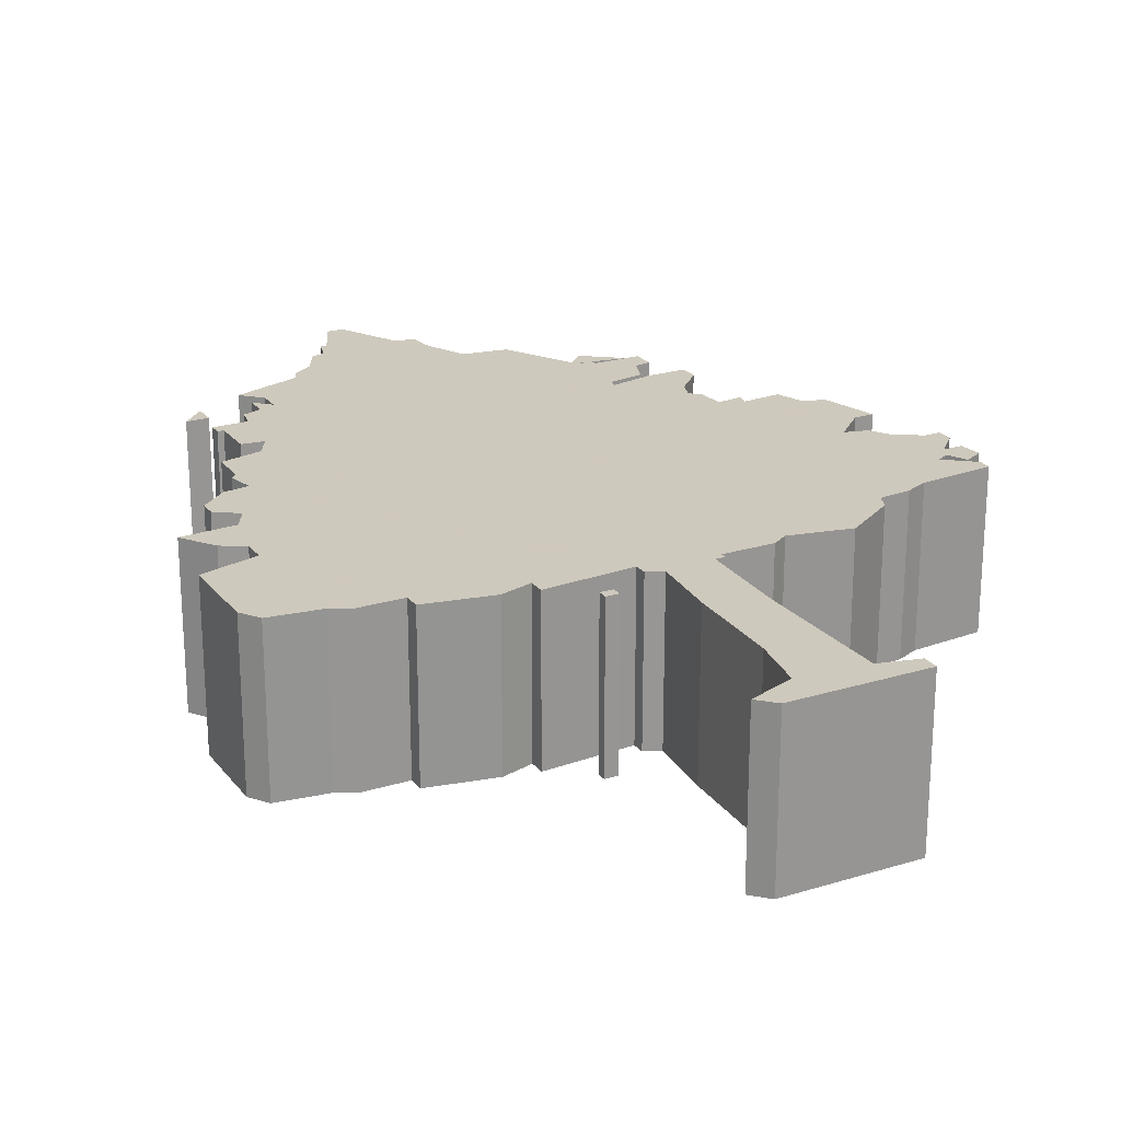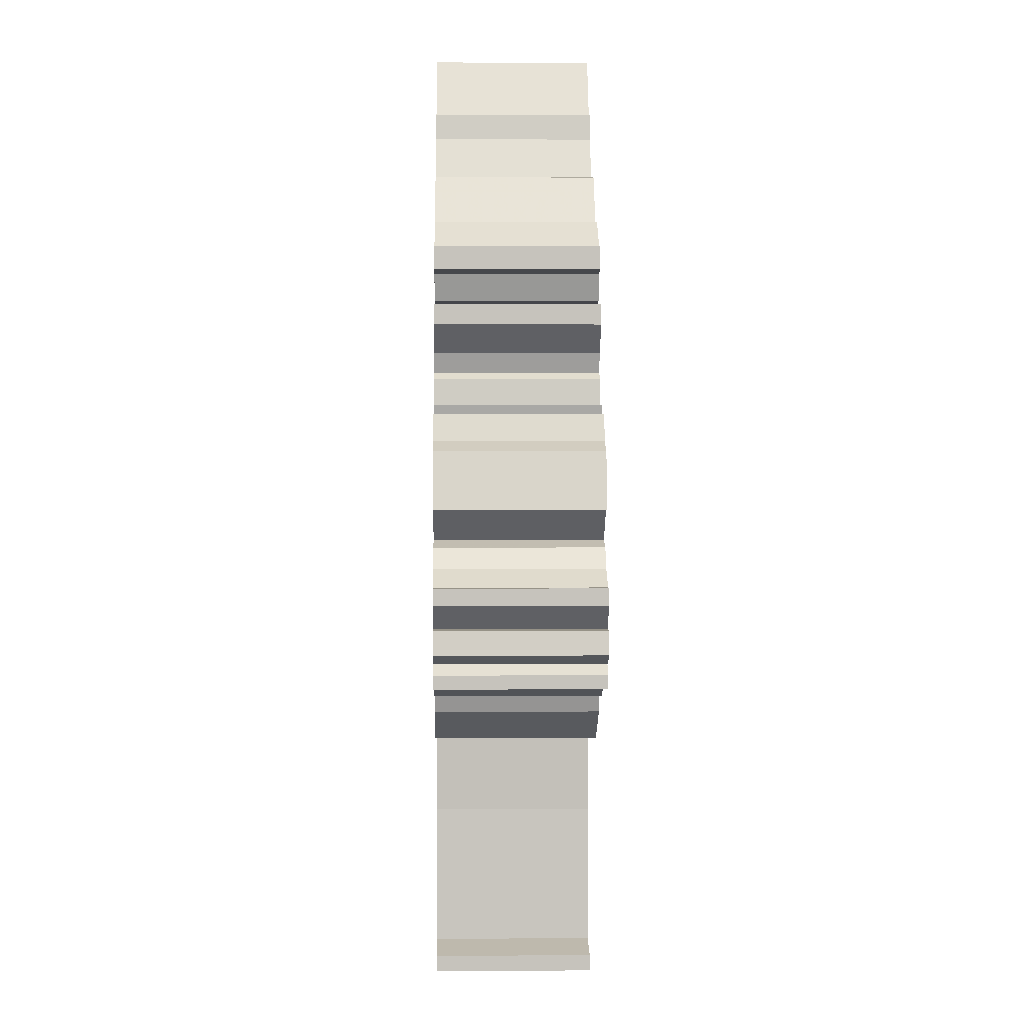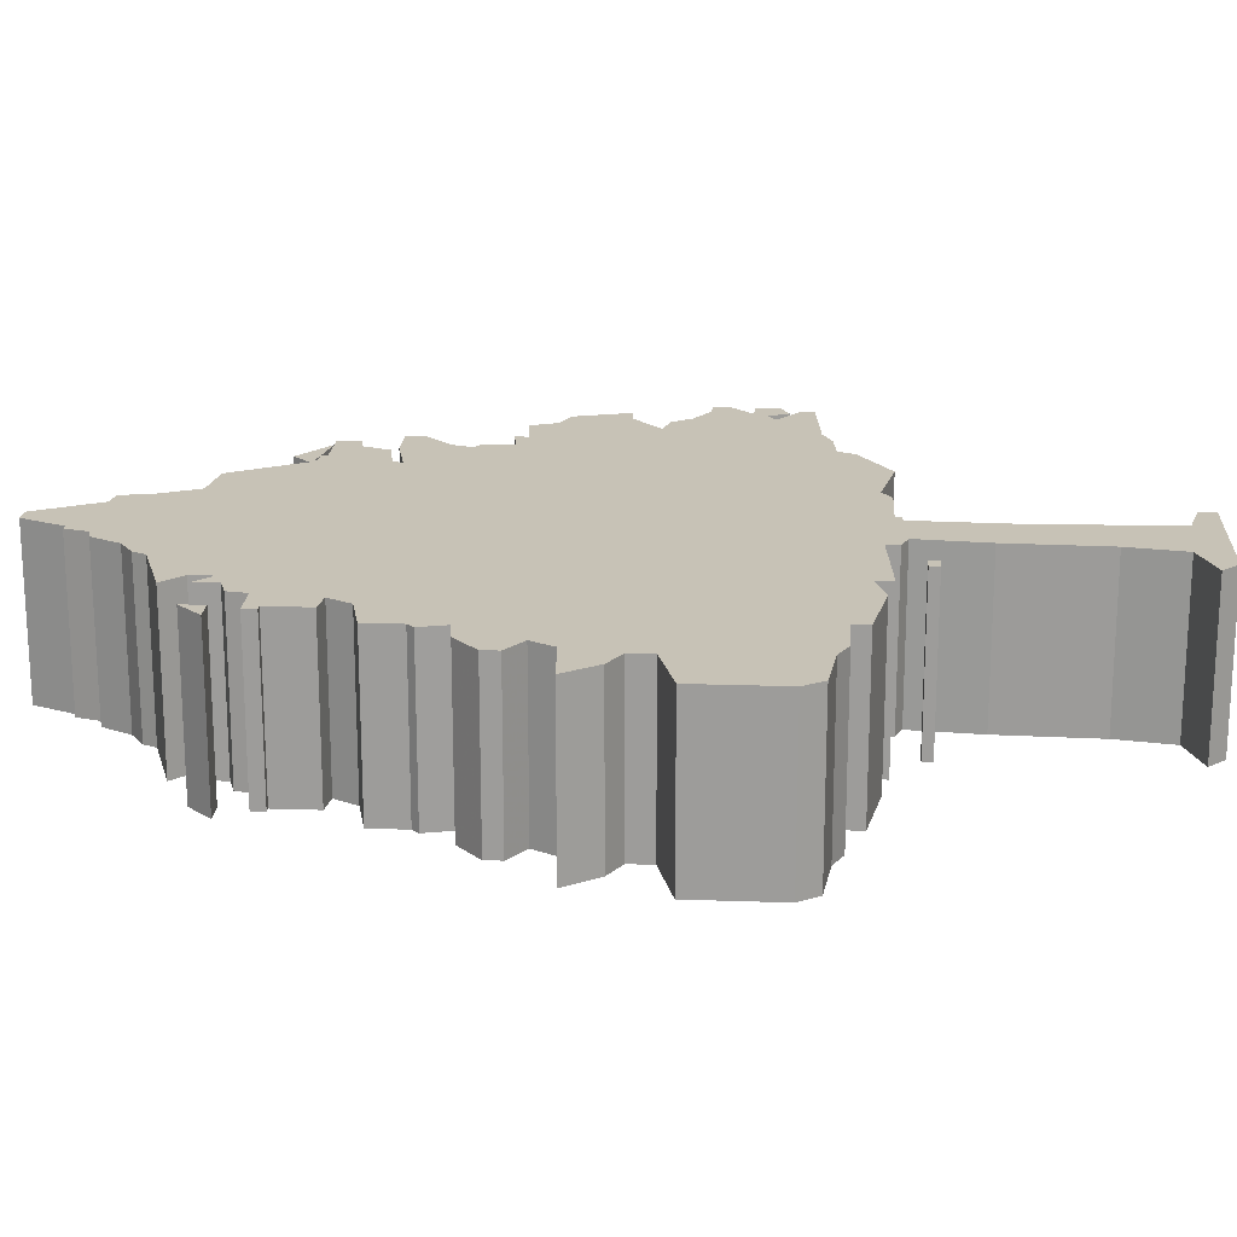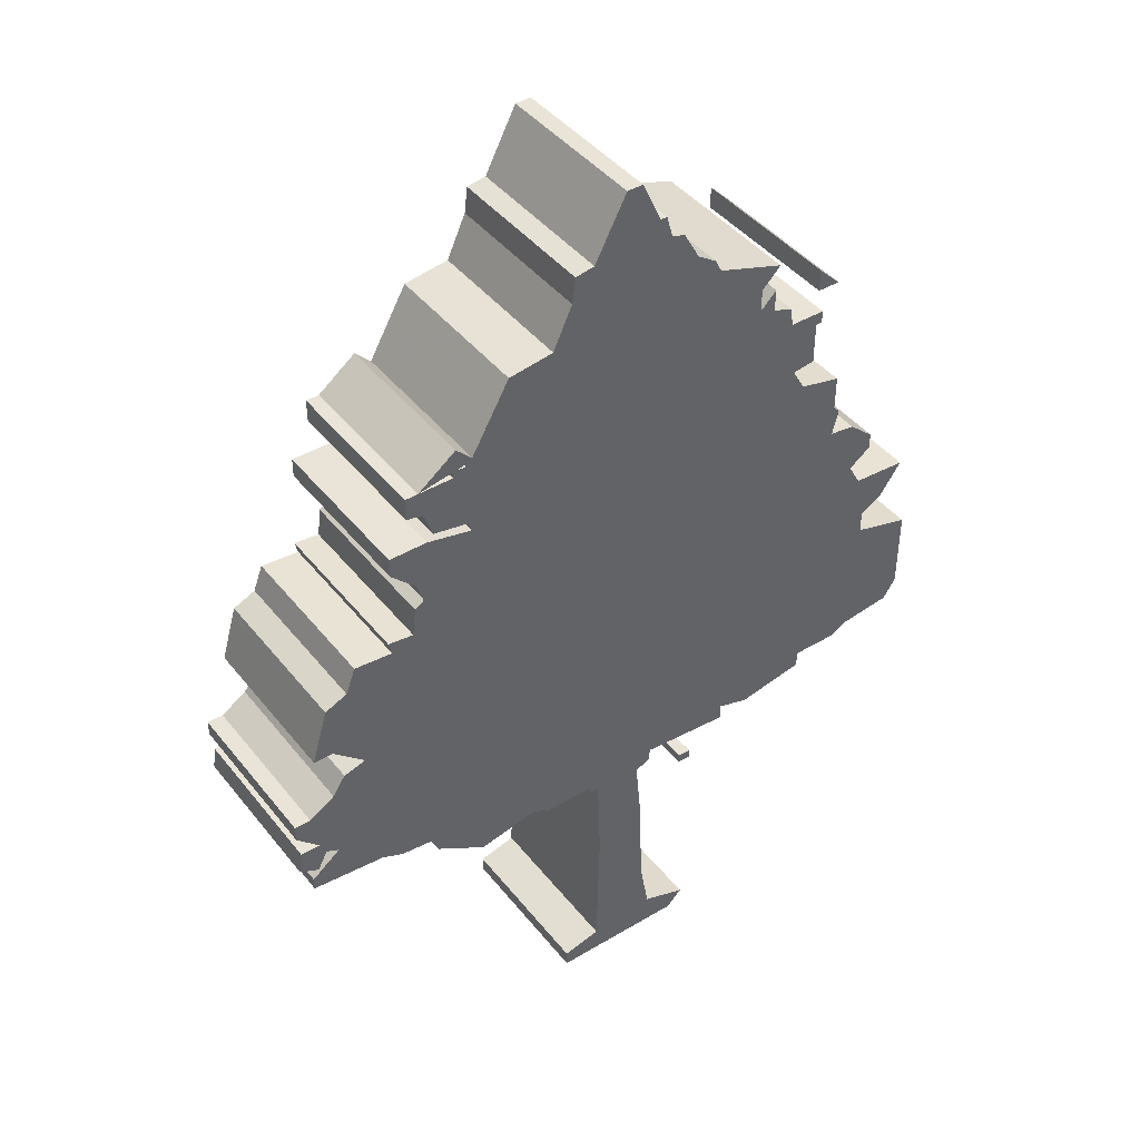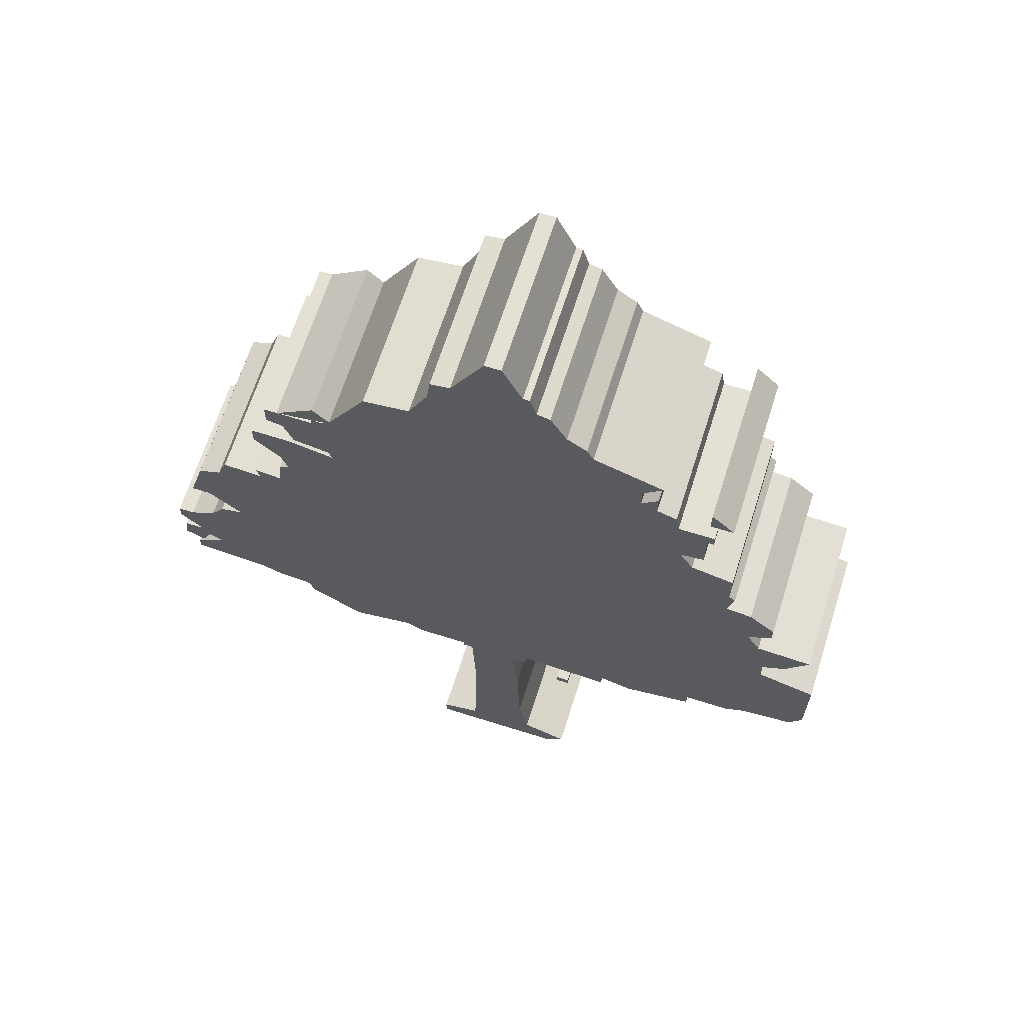
<metadata>
{"format":"obj","ext":"obj","renderer":"f3d","projection":"perspective","resolution":1024,"background":"white","views":[{"elev":22.6,"azim":-27.8,"up":"+Z"},{"elev":1.1,"azim":88.7,"up":"+Y"},{"elev":19.3,"azim":-86.3,"up":"+Z"},{"elev":43.0,"azim":144.7,"up":"+Y"},{"elev":66.0,"azim":-162.4,"up":"+Y"}]}
</metadata>
<code>
g sbg_iceland_dm_tree04_m
v -0.11 2.86 0
v -0.13 2.86 0
v -0.15 2.79 0
v -0.19 2.78 0
v -0.24 2.69 0
v -0.3 2.65 0
v -0.32 2.61 0
v -0.53 2.54 0
v -0.47 2.48 0
v -0.47 2.41 0
v -0.52 2.46 0
v -0.52 2.39 0
v -0.58 2.37 0
v -0.59 2.31 0
v -0.7 2.31 0
v -0.7 2.27 0
v -0.68 2.27 0
v -0.68 2.14 0
v -0.61 2.13 0
v -0.65 2.06 0
v -0.78 2.03 0
v -0.78 1.92 0
v -0.8 1.9 0
v -0.78 1.82 0
v -0.86 1.81 0
v -0.94 1.74 0
v -0.94 1.69 0
v -0.87 1.64 0
v -0.91 1.57 0
v -1.08 1.56 0
v -1.01 1.46 0
v -0.94 1.42 0
v -0.94 1.35 0
v -1.12 1.3 0
v -1.12 1.04 0
v -1.08 0.98 0
v -0.92 0.96 0
v -0.86 0.93 0
v -0.72 0.93 0
v -0.72 0.88 0
v -0.51 0.84 0
v -0.41 0.87 0
v -0.41 0.82 0
v -0.13 0.84 0
v -0.13 0.8 0
v -0.08 0.78 0
v -0.1 0.57 0
v -0.11 0.27 0
v -0.14 0.1 0
v -0.28 0.05 0
v -0.23 0 0
v 0.19 0 0
v 0.19 0.05 0
v 0.07 0.08 0
v 0.06 0.51 0
v 0.07 0.79 0
v 0.1 0.79 0
v 0.1 0.81 0
v 0.26 0.81 0
v 0.31 0.84 0
v 0.5 0.8 0
v 0.66 0.9 0
v 0.68 0.95 0
v 0.78 0.96 0
v 0.85 0.99 0
v 1.08 1.01 0
v 1.08 1.05 0
v 0.99 1.12 0
v 1.03 1.14 0
v 1.06 1.08 0
v 1.12 1.11 0
v 1.11 1.18 0
v 1.05 1.18 0
v 1.12 1.25 0
v 1.12 1.3 0
v 1.07 1.3 0
v 0.99 1.35 0
v 0.95 1.41 0
v 0.88 1.43 0
v 0.98 1.52 0
v 1.04 1.52 0
v 0.99 1.69 0
v 0.92 1.72 0
v 0.89 1.8 0
v 0.77 1.79 0
v 0.78 1.83 0
v 0.7 1.82 0
v 0.69 1.91 0
v 0.66 1.93 0
v 0.68 1.99 0
v 0.76 2.07 0
v 0.76 2.13 0
v 0.64 2.13 0
v 0.5 2.1 0
v 0.51 2.13 0
v 0.62 2.15 0
v 0.65 2.23 0
v 0.7 2.24 0
v 0.7 2.31 0
v 0.66 2.31 0
v 0.54 2.4 0
v 0.49 2.35 0
v 0.37 2.56 0
v 0.23 2.58 0
v 0.17 2.71 0
v 0.16 2.79 0
v 0.1 2.8 0
v -0 2.99 0
v -0.05 2.99 0
v 0.55 2.31 0
v 0.55 2.33 0
v 0.54 2.33 0
v 0.51 2.33 0
v 0.51 2.34 0
v -0.29 0.71 0
v -0.25 0.71 0
v -0.25 0.74 0
v -0.29 0.74 0
v -0.75 2.39 0
v -0.68 2.39 0
v -0.68 2.46 0
v -0.11 2.86 0.5
v -0.13 2.86 0.5
v -0.15 2.79 0.5
v -0.19 2.78 0.5
v -0.24 2.69 0.5
v -0.3 2.65 0.5
v -0.32 2.61 0.5
v -0.53 2.54 0.5
v -0.47 2.48 0.5
v -0.47 2.41 0.5
v -0.52 2.46 0.5
v -0.52 2.39 0.5
v -0.58 2.37 0.5
v -0.59 2.31 0.5
v -0.7 2.31 0.5
v -0.7 2.27 0.5
v -0.68 2.27 0.5
v -0.68 2.14 0.5
v -0.61 2.13 0.5
v -0.65 2.06 0.5
v -0.78 2.03 0.5
v -0.78 1.92 0.5
v -0.8 1.9 0.5
v -0.78 1.82 0.5
v -0.86 1.81 0.5
v -0.94 1.74 0.5
v -0.94 1.69 0.5
v -0.87 1.64 0.5
v -0.91 1.57 0.5
v -1.08 1.56 0.5
v -1.01 1.46 0.5
v -0.94 1.42 0.5
v -0.94 1.35 0.5
v -1.12 1.3 0.5
v -1.12 1.04 0.5
v -1.08 0.98 0.5
v -0.92 0.96 0.5
v -0.86 0.93 0.5
v -0.72 0.93 0.5
v -0.72 0.88 0.5
v -0.51 0.84 0.5
v -0.41 0.87 0.5
v -0.41 0.82 0.5
v -0.13 0.84 0.5
v -0.13 0.8 0.5
v -0.08 0.78 0.5
v -0.1 0.57 0.5
v -0.11 0.27 0.5
v -0.14 0.1 0.5
v -0.28 0.05 0.5
v -0.23 0 0.5
v 0.19 0 0.5
v 0.19 0.05 0.5
v 0.07 0.08 0.5
v 0.06 0.51 0.5
v 0.07 0.79 0.5
v 0.1 0.79 0.5
v 0.1 0.81 0.5
v 0.26 0.81 0.5
v 0.31 0.84 0.5
v 0.5 0.8 0.5
v 0.66 0.9 0.5
v 0.68 0.95 0.5
v 0.78 0.96 0.5
v 0.85 0.99 0.5
v 1.08 1.01 0.5
v 1.08 1.05 0.5
v 0.99 1.12 0.5
v 1.03 1.14 0.5
v 1.06 1.08 0.5
v 1.12 1.11 0.5
v 1.11 1.18 0.5
v 1.05 1.18 0.5
v 1.12 1.25 0.5
v 1.12 1.3 0.5
v 1.07 1.3 0.5
v 0.99 1.35 0.5
v 0.95 1.41 0.5
v 0.88 1.43 0.5
v 0.98 1.52 0.5
v 1.04 1.52 0.5
v 0.99 1.69 0.5
v 0.92 1.72 0.5
v 0.89 1.8 0.5
v 0.77 1.79 0.5
v 0.78 1.83 0.5
v 0.7 1.82 0.5
v 0.69 1.91 0.5
v 0.66 1.93 0.5
v 0.68 1.99 0.5
v 0.76 2.07 0.5
v 0.76 2.13 0.5
v 0.64 2.13 0.5
v 0.5 2.1 0.5
v 0.51 2.13 0.5
v 0.62 2.15 0.5
v 0.65 2.23 0.5
v 0.7 2.24 0.5
v 0.7 2.31 0.5
v 0.66 2.31 0.5
v 0.54 2.4 0.5
v 0.49 2.35 0.5
v 0.37 2.56 0.5
v 0.23 2.58 0.5
v 0.17 2.71 0.5
v 0.16 2.79 0.5
v 0.1 2.8 0.5
v -0 2.99 0.5
v -0.05 2.99 0.5
v 0.55 2.31 0.5
v 0.55 2.33 0.5
v 0.54 2.33 0.5
v 0.51 2.33 0.5
v 0.51 2.34 0.5
v -0.29 0.71 0.5
v -0.25 0.71 0.5
v -0.25 0.74 0.5
v -0.29 0.74 0.5
v -0.75 2.39 0.5
v -0.68 2.39 0.5
v -0.68 2.46 0.5
g sbg_iceland_dm_tree04_m_0
f 109 108 1
f 107 106 105
f 108 107 1
f 1 107 3
f 104 103 102
f 102 101 114
f 101 100 111
f 110 99 97
f 99 98 97
f 110 97 96
f 110 96 95
f 113 112 110
f 95 113 110
f 94 93 90
f 93 92 91
f 93 91 90
f 94 90 89
f 89 88 87
f 94 89 87
f 87 86 85
f 85 84 83
f 87 85 79
f 83 82 80
f 85 83 79
f 82 81 80
f 83 80 79
f 87 60 58
f 79 78 77
f 76 75 74
f 77 76 73
f 79 77 68
f 76 74 73
f 73 72 71
f 73 71 69
f 71 70 69
f 69 68 73
f 65 64 79
f 68 77 73
f 68 67 66
f 68 66 65
f 79 68 65
f 64 63 79
f 60 87 79
f 63 61 60
f 63 62 61
f 63 60 79
f 60 59 58
f 87 58 44
f 58 56 44
f 58 57 56
f 56 46 44
f 54 53 52
f 54 52 51
f 51 50 49
f 54 51 49
f 54 49 48
f 55 54 48
f 55 48 47
f 56 55 47
f 56 47 46
f 94 87 44
f 46 45 44
f 42 28 24
f 44 43 42
f 102 113 95
f 41 40 39
f 42 41 39
f 94 102 95
f 39 38 37
f 39 37 33
f 37 36 35
f 37 35 33
f 35 34 33
f 44 42 24
f 39 33 42
f 32 31 29
f 31 30 29
f 33 28 42
f 32 28 33
f 25 24 28
f 26 25 28
f 27 26 28
f 29 28 32
f 24 23 22
f 44 24 20
f 22 21 20
f 94 44 20
f 22 20 24
f 19 18 17
f 20 19 94
f 104 102 94
f 16 15 17
f 17 14 19
f 14 13 12
f 12 11 10
f 14 12 10
f 9 8 7
f 10 9 7
f 7 6 5
f 10 7 104
f 5 4 3
f 7 5 104
f 3 2 1
f 107 105 3
f 19 10 94
f 14 10 19
f 15 14 17
f 111 110 112
f 101 111 112
f 101 112 114
f 102 114 113
f 10 104 94
f 105 104 5
f 3 105 5
f 118 117 116
f 118 116 115
f 121 120 119
f 109 229 108
f 229 109 230
f 1 230 109
f 230 1 122
f 106 226 105
f 226 106 227
f 107 227 106
f 227 107 228
f 108 228 107
f 228 108 229
f 103 223 102
f 223 103 224
f 104 224 103
f 224 104 225
f 102 222 101
f 222 102 223
f 100 232 111
f 232 100 221
f 101 221 100
f 221 101 222
f 110 220 99
f 220 110 231
f 98 218 97
f 218 98 219
f 99 219 98
f 219 99 220
f 97 217 96
f 217 97 218
f 96 216 95
f 216 96 217
f 113 233 112
f 233 113 234
f 94 214 93
f 214 94 215
f 92 212 91
f 212 92 213
f 93 213 92
f 213 93 214
f 91 211 90
f 211 91 212
f 90 210 89
f 210 90 211
f 88 208 87
f 208 88 209
f 89 209 88
f 209 89 210
f 86 206 85
f 206 86 207
f 87 207 86
f 207 87 208
f 84 204 83
f 204 84 205
f 85 205 84
f 205 85 206
f 83 203 82
f 203 83 204
f 81 201 80
f 201 81 202
f 82 202 81
f 202 82 203
f 80 200 79
f 200 80 201
f 78 198 77
f 198 78 199
f 79 199 78
f 199 79 200
f 75 195 74
f 195 75 196
f 76 196 75
f 196 76 197
f 77 197 76
f 197 77 198
f 74 194 73
f 194 74 195
f 72 192 71
f 192 72 193
f 73 193 72
f 193 73 194
f 70 190 69
f 190 70 191
f 71 191 70
f 191 71 192
f 69 189 68
f 189 69 190
f 65 185 64
f 185 65 186
f 67 187 66
f 187 67 188
f 68 188 67
f 188 68 189
f 66 186 65
f 186 66 187
f 64 184 63
f 184 64 185
f 61 181 60
f 181 61 182
f 62 182 61
f 182 62 183
f 63 183 62
f 183 63 184
f 59 179 58
f 179 59 180
f 60 180 59
f 180 60 181
f 57 177 56
f 177 57 178
f 58 178 57
f 178 58 179
f 53 173 52
f 173 53 174
f 54 174 53
f 174 54 175
f 52 172 51
f 172 52 173
f 50 170 49
f 170 50 171
f 51 171 50
f 171 51 172
f 49 169 48
f 169 49 170
f 55 175 54
f 175 55 176
f 48 168 47
f 168 48 169
f 56 176 55
f 176 56 177
f 47 167 46
f 167 47 168
f 45 165 44
f 165 45 166
f 46 166 45
f 166 46 167
f 43 163 42
f 163 43 164
f 44 164 43
f 164 44 165
f 40 160 39
f 160 40 161
f 41 161 40
f 161 41 162
f 42 162 41
f 162 42 163
f 95 215 94
f 215 95 216
f 38 158 37
f 158 38 159
f 39 159 38
f 159 39 160
f 36 156 35
f 156 36 157
f 37 157 36
f 157 37 158
f 34 154 33
f 154 34 155
f 35 155 34
f 155 35 156
f 32 152 31
f 152 32 153
f 30 150 29
f 150 30 151
f 31 151 30
f 151 31 152
f 33 153 32
f 153 33 154
f 25 145 24
f 145 25 146
f 26 146 25
f 146 26 147
f 27 147 26
f 147 27 148
f 28 148 27
f 148 28 149
f 29 149 28
f 149 29 150
f 23 143 22
f 143 23 144
f 24 144 23
f 144 24 145
f 21 141 20
f 141 21 142
f 22 142 21
f 142 22 143
f 18 138 17
f 138 18 139
f 19 139 18
f 139 19 140
f 20 140 19
f 140 20 141
f 16 136 15
f 136 16 137
f 17 137 16
f 137 17 138
f 13 133 12
f 133 13 134
f 14 134 13
f 134 14 135
f 11 131 10
f 131 11 132
f 12 132 11
f 132 12 133
f 8 128 7
f 128 8 129
f 9 129 8
f 129 9 130
f 10 130 9
f 130 10 131
f 6 126 5
f 126 6 127
f 7 127 6
f 127 7 128
f 4 124 3
f 124 4 125
f 5 125 4
f 125 5 126
f 2 122 1
f 122 2 123
f 3 123 2
f 123 3 124
f 15 135 14
f 135 15 136
f 111 231 110
f 231 111 232
f 112 235 114
f 235 112 233
f 114 234 113
f 234 114 235
f 105 225 104
f 225 105 226
f 117 237 116
f 237 117 238
f 118 238 117
f 238 118 239
f 116 236 115
f 236 116 237
f 115 239 118
f 239 115 236
f 120 240 119
f 240 120 241
f 121 241 120
f 241 121 242
f 119 242 121
f 242 119 240
f 122 229 230
f 226 227 228
f 122 228 229
f 124 228 122
f 223 224 225
f 235 222 223
f 232 221 222
f 218 220 231
f 218 219 220
f 217 218 231
f 216 217 231
f 231 233 234
f 231 234 216
f 211 214 215
f 212 213 214
f 211 212 214
f 210 211 215
f 208 209 210
f 208 210 215
f 206 207 208
f 204 205 206
f 200 206 208
f 201 203 204
f 200 204 206
f 201 202 203
f 200 201 204
f 179 181 208
f 198 199 200
f 195 196 197
f 194 197 198
f 189 198 200
f 194 195 197
f 192 193 194
f 190 192 194
f 190 191 192
f 194 189 190
f 200 185 186
f 194 198 189
f 187 188 189
f 186 187 189
f 186 189 200
f 200 184 185
f 200 208 181
f 181 182 184
f 182 183 184
f 200 181 184
f 179 180 181
f 165 179 208
f 165 177 179
f 177 178 179
f 165 167 177
f 173 174 175
f 172 173 175
f 170 171 172
f 170 172 175
f 169 170 175
f 169 175 176
f 168 169 176
f 168 176 177
f 167 168 177
f 165 208 215
f 165 166 167
f 145 149 163
f 163 164 165
f 216 234 223
f 160 161 162
f 160 162 163
f 216 223 215
f 158 159 160
f 154 158 160
f 156 157 158
f 154 156 158
f 154 155 156
f 145 163 165
f 163 154 160
f 150 152 153
f 150 151 152
f 163 149 154
f 154 149 153
f 149 145 146
f 149 146 147
f 149 147 148
f 153 149 150
f 143 144 145
f 141 145 165
f 141 142 143
f 141 165 215
f 145 141 143
f 138 139 140
f 215 140 141
f 215 223 225
f 138 136 137
f 140 135 138
f 133 134 135
f 131 132 133
f 131 133 135
f 128 129 130
f 128 130 131
f 126 127 128
f 225 128 131
f 124 125 126
f 225 126 128
f 122 123 124
f 124 226 228
f 215 131 140
f 140 131 135
f 138 135 136
f 233 231 232
f 233 232 222
f 235 233 222
f 234 235 223
f 215 225 131
f 126 225 226
f 126 226 124
f 237 238 239
f 236 237 239
f 240 241 242

</code>
